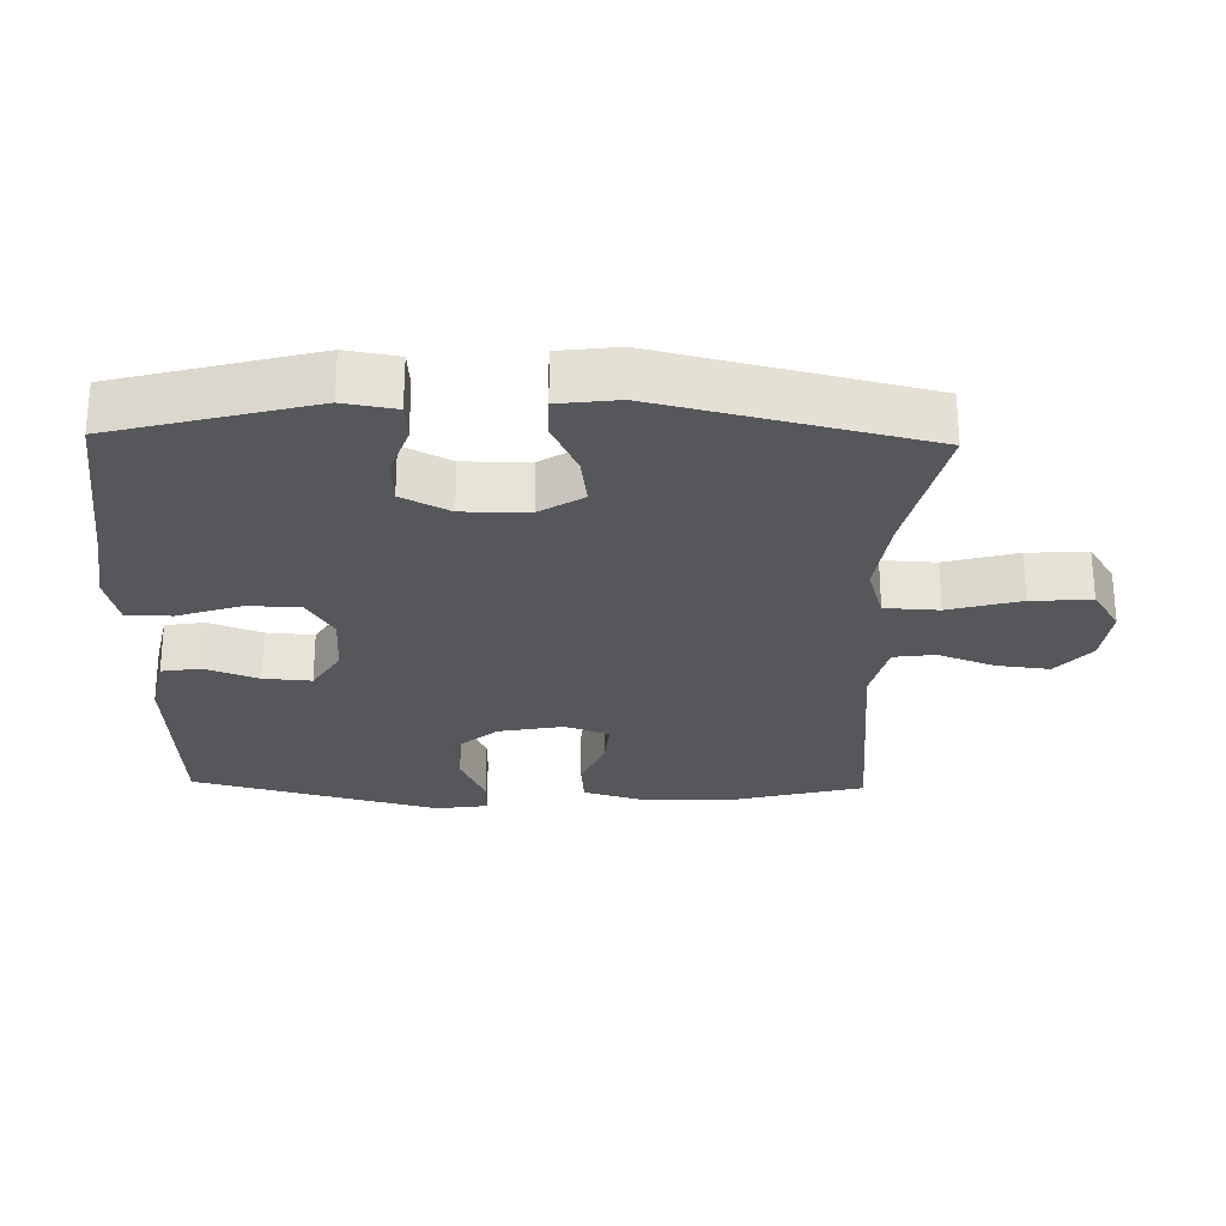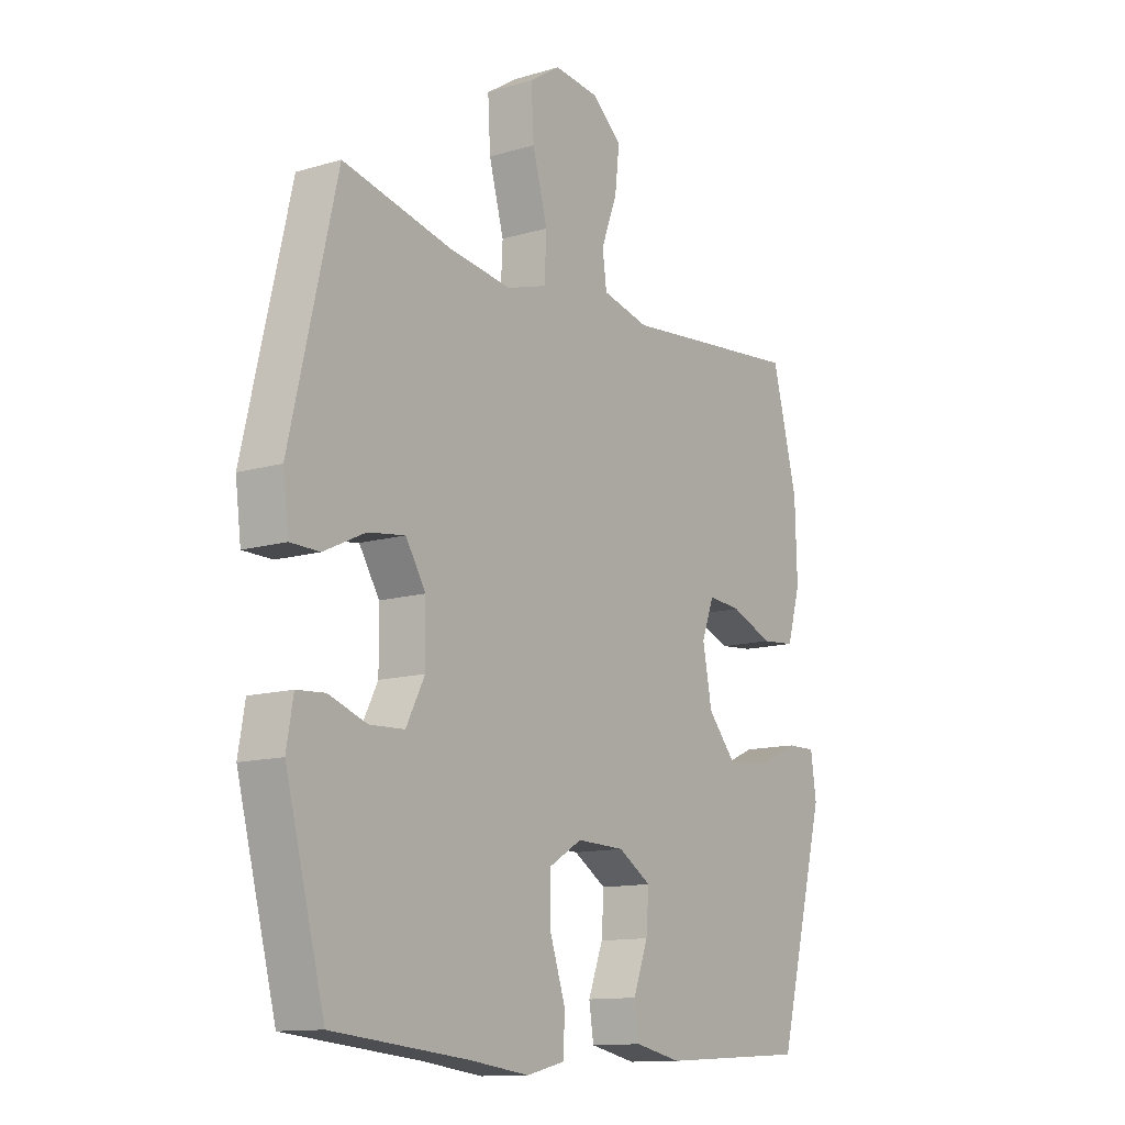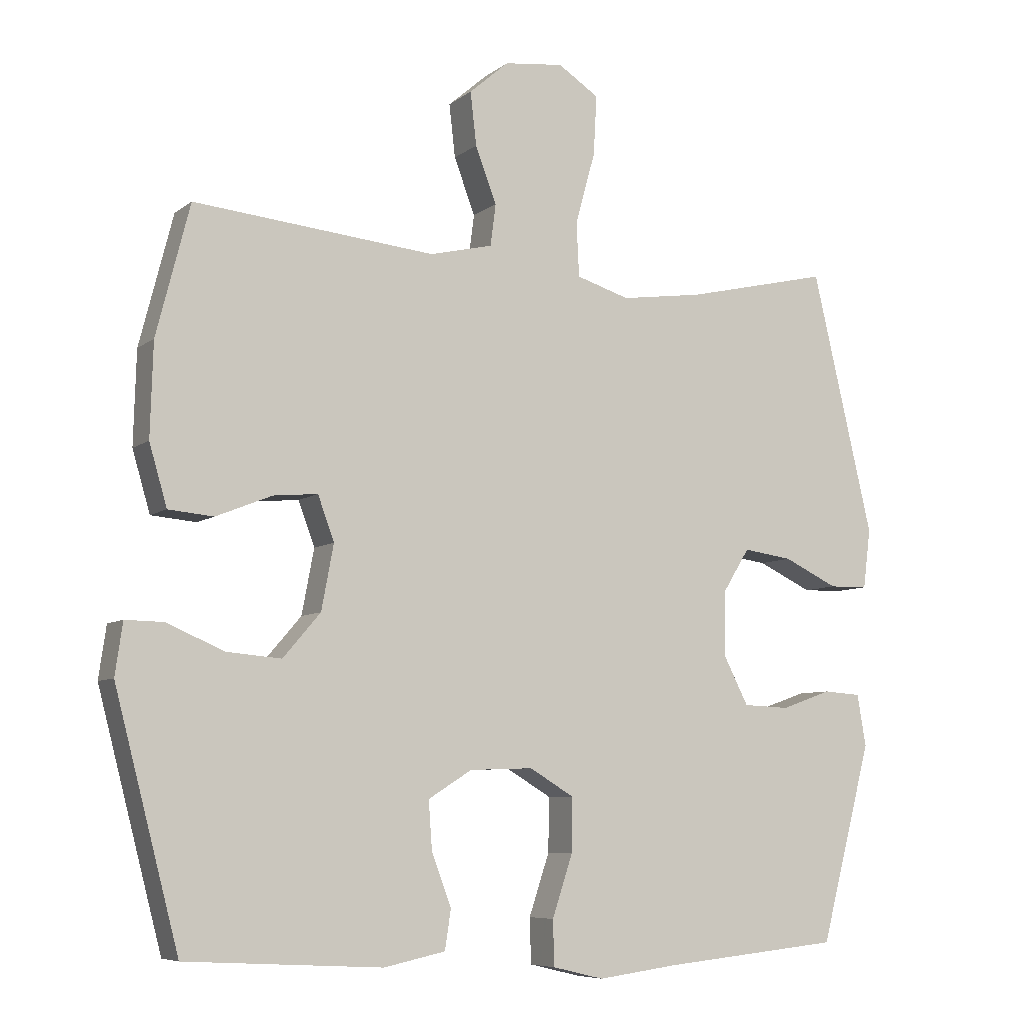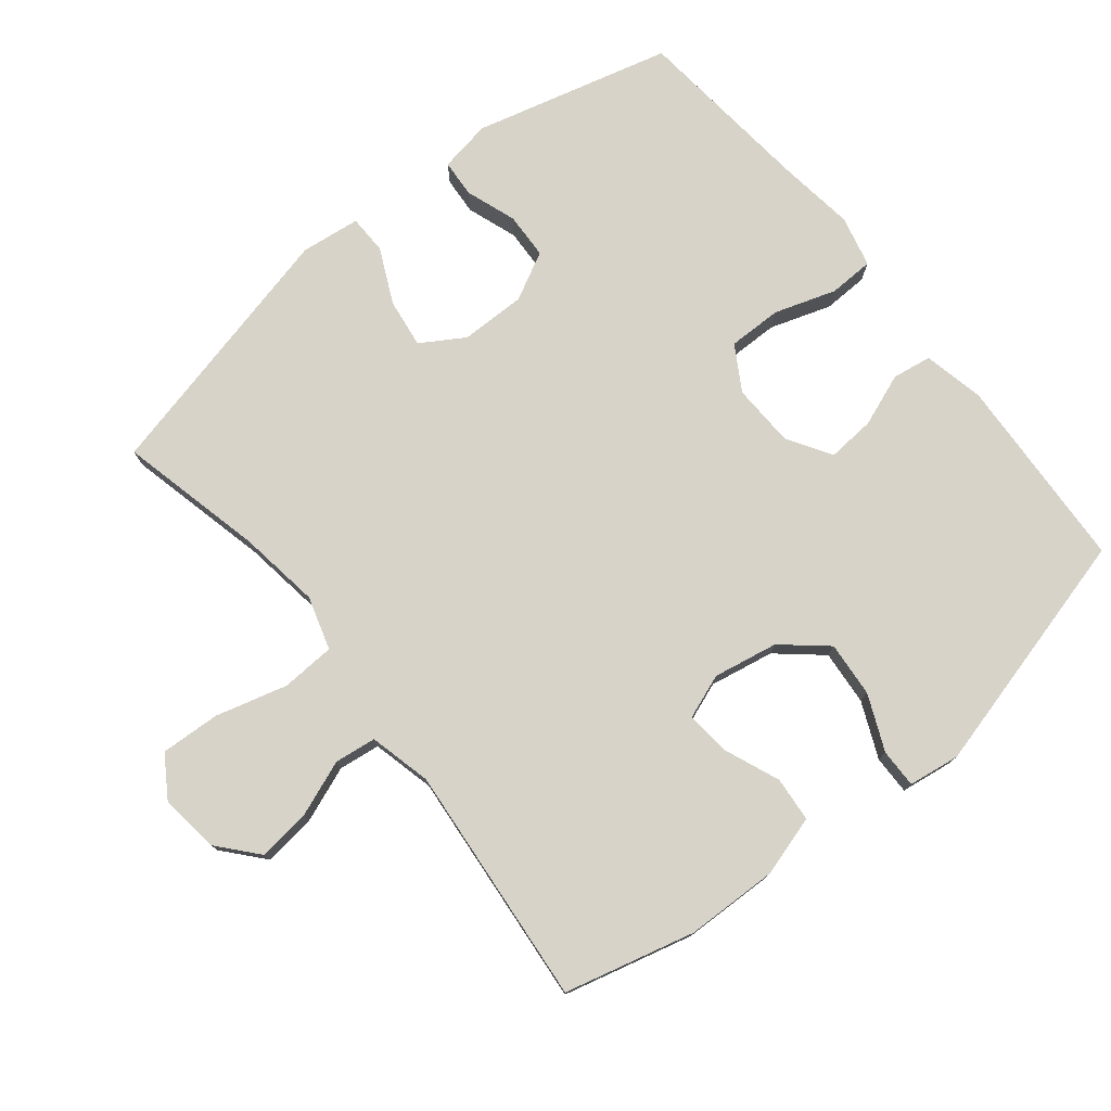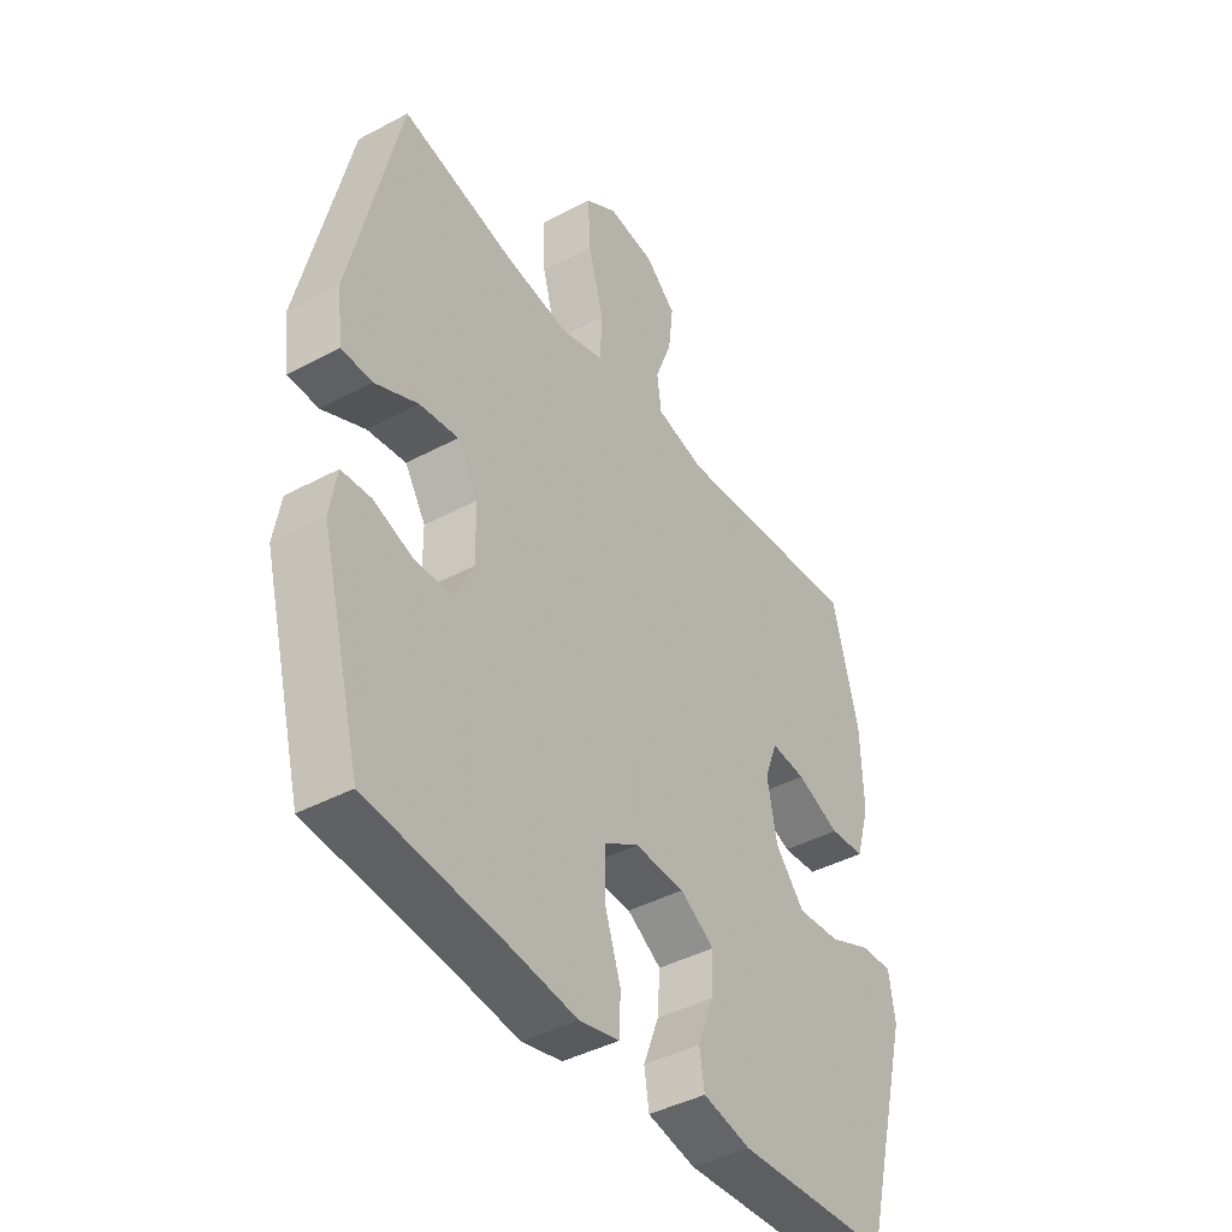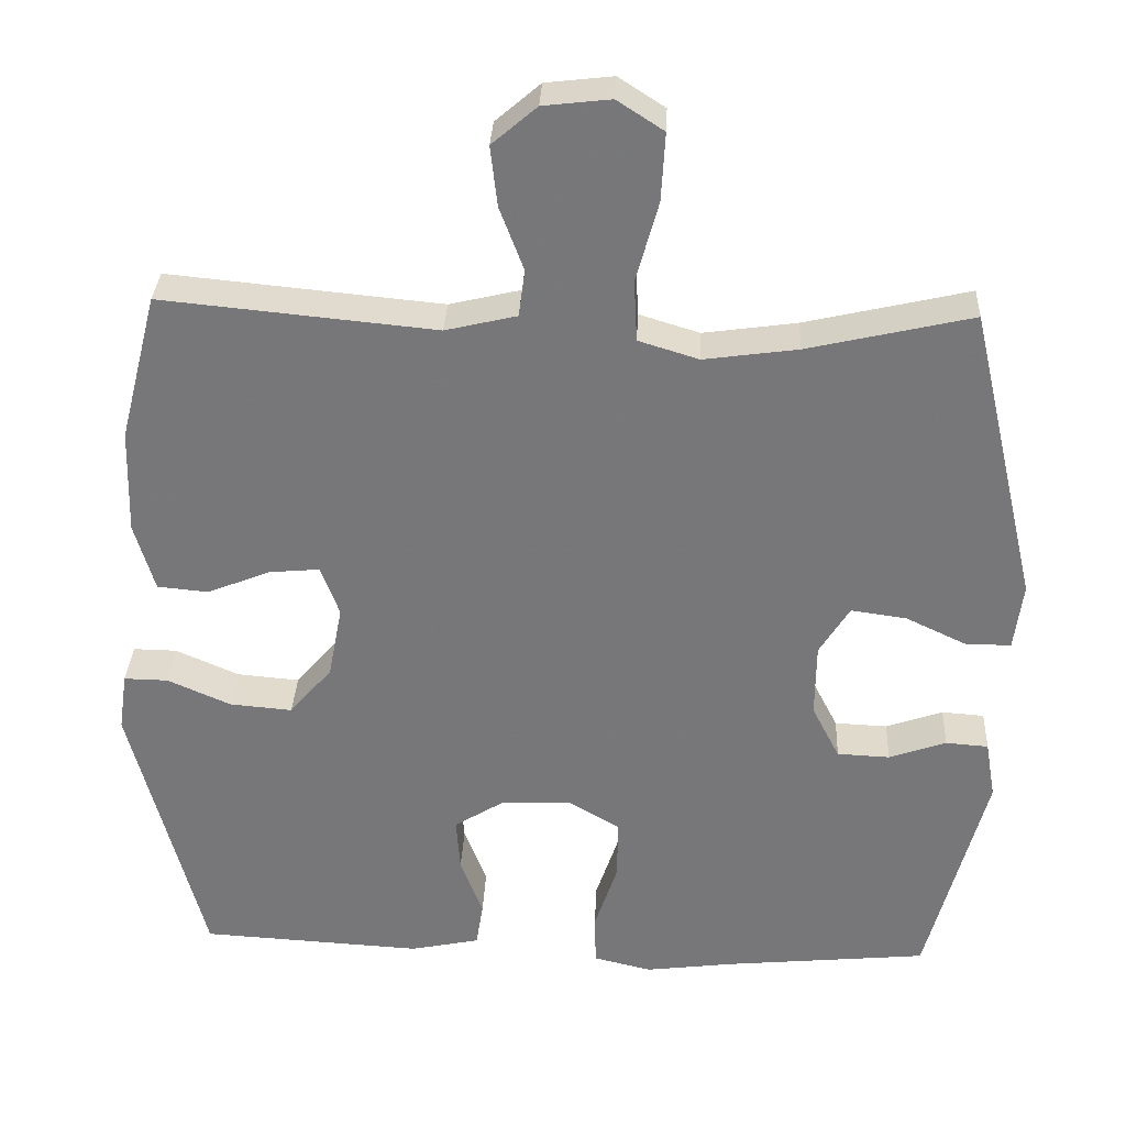
<metadata>
{"format":"obj","ext":"obj","renderer":"f3d","projection":"perspective","resolution":1024,"background":"white","views":[{"elev":-27.0,"azim":-91.4,"up":"+Y"},{"elev":-12.4,"azim":-55.2,"up":"+Z"},{"elev":-7.1,"azim":153.0,"up":"+Z"},{"elev":77.0,"azim":51.0,"up":"+Y"},{"elev":-42.1,"azim":-57.3,"up":"+Z"},{"elev":32.4,"azim":-177.3,"up":"+Z"}]}
</metadata>
<code>
v -0.5 0.07 -0.5
v -0.576 0.07 -0.211
v -0.563 0.07 -0.135
v -0.508 0.07 -0.131
v -0.434 0.07 -0.157
v -0.366 0.07 -0.154
v -0.33 0.07 -0.084
v -0.331 0.07 0.012
v -0.37 0.07 0.075
v -0.442 0.07 0.065
v -0.522 0.07 0.027
v -0.579 0.07 0.028
v -0.59 0.07 0.115
v -0.5 0.07 0.5
v -0.288 0.07 0.451
v -0.167 0.07 0.434
v -0.089 0.07 0.458
v -0.085 0.07 0.537
v -0.114 0.07 0.642
v -0.119 0.07 0.73
v -0.059 0.07 0.769
v 0.028 0.07 0.759
v 0.086 0.07 0.709
v 0.077 0.07 0.631
v 0.046 0.07 0.549
v 0.054 0.07 0.488
v 0.146 0.07 0.466
v 0.5 0.07 0.5
v 0.549 0.07 0.309
v 0.553 0.07 0.173
v 0.527 0.07 0.084
v 0.461 0.07 0.078
v 0.379 0.07 0.111
v 0.314 0.07 0.117
v 0.29 0.07 0.052
v 0.308 0.07 -0.043
v 0.363 0.07 -0.107
v 0.444 0.07 -0.1
v 0.526 0.07 -0.064
v 0.583 0.07 -0.063
v 0.594 0.07 -0.139
v 0.5 0.07 -0.5
v 0.212 0.07 -0.516
v 0.122 0.07 -0.497
v 0.113 0.07 -0.439
v 0.142 0.07 -0.362
v 0.147 0.07 -0.292
v 0.083 0.07 -0.252
v -0.01 0.07 -0.249
v -0.075 0.07 -0.288
v -0.074 0.07 -0.367
v -0.044 0.07 -0.457
v -0.046 0.07 -0.523
v -0.121 0.07 -0.541
v -0.236 0.07 -0.526
v -0.5 0 -0.5
v -0.576 0 -0.211
v -0.563 0 -0.135
v -0.508 0 -0.131
v -0.434 0 -0.157
v -0.366 0 -0.154
v -0.33 0 -0.084
v -0.331 0 0.012
v -0.37 0 0.075
v -0.442 0 0.065
v -0.522 0 0.027
v -0.579 0 0.028
v -0.59 0 0.115
v -0.5 0 0.5
v -0.288 0 0.451
v -0.167 0 0.434
v -0.089 0 0.458
v -0.085 0 0.537
v -0.114 0 0.642
v -0.119 0 0.73
v -0.059 0 0.769
v 0.028 0 0.759
v 0.086 0 0.709
v 0.077 0 0.631
v 0.046 0 0.549
v 0.054 0 0.488
v 0.146 0 0.466
v 0.5 0 0.5
v 0.549 0 0.309
v 0.553 0 0.173
v 0.527 0 0.084
v 0.461 0 0.078
v 0.379 0 0.111
v 0.314 0 0.117
v 0.29 0 0.052
v 0.308 0 -0.043
v 0.363 0 -0.107
v 0.444 0 -0.1
v 0.526 0 -0.064
v 0.583 0 -0.063
v 0.594 0 -0.139
v 0.5 0 -0.5
v 0.212 0 -0.516
v 0.122 0 -0.497
v 0.113 0 -0.439
v 0.142 0 -0.362
v 0.147 0 -0.292
v 0.083 0 -0.252
v -0.01 0 -0.249
v -0.075 0 -0.288
v -0.074 0 -0.367
v -0.044 0 -0.457
v -0.046 0 -0.523
v -0.121 0 -0.541
v -0.236 0 -0.526
f 52 53 54 55
f 51 52 55 1
f 50 51 1 2
f 49 50 2 3
f 48 49 3
f 43 44 45 46
f 43 46 47
f 42 43 47
f 41 42 47 48
f 38 39 40 41
f 37 38 41 48
f 30 31 32 33
f 30 33 34
f 27 28 29 30
f 26 27 30 34
f 22 23 24 25
f 20 21 22 25
f 18 19 20 25
f 17 18 25 26
f 16 17 26 34
f 12 13 14 15
f 10 11 12 15
f 9 10 15 16
f 8 9 16 34
f 3 4 5
f 48 3 5
f 48 5 6
f 36 37 48 6
f 35 36 6 7
f 7 8 34 35
f 110 109 108 107
f 56 110 107 106
f 57 56 106 105
f 58 57 105 104
f 58 104 103
f 101 100 99 98
f 102 101 98
f 102 98 97
f 103 102 97 96
f 96 95 94 93
f 103 96 93 92
f 88 87 86 85
f 89 88 85
f 85 84 83 82
f 89 85 82 81
f 80 79 78 77
f 80 77 76 75
f 80 75 74 73
f 81 80 73 72
f 89 81 72 71
f 70 69 68 67
f 70 67 66 65
f 71 70 65 64
f 89 71 64 63
f 60 59 58
f 60 58 103
f 61 60 103
f 61 103 92 91
f 62 61 91 90
f 90 89 63 62
f 1 56 57 2
f 2 57 58 3
f 3 58 59 4
f 4 59 60 5
f 5 60 61 6
f 6 61 62 7
f 7 62 63 8
f 8 63 64 9
f 9 64 65 10
f 10 65 66 11
f 11 66 67 12
f 12 67 68 13
f 13 68 69 14
f 14 69 70 15
f 15 70 71 16
f 16 71 72 17
f 17 72 73 18
f 18 73 74 19
f 19 74 75 20
f 20 75 76 21
f 21 76 77 22
f 22 77 78 23
f 23 78 79 24
f 24 79 80 25
f 25 80 81 26
f 26 81 82 27
f 27 82 83 28
f 28 83 84 29
f 29 84 85 30
f 30 85 86 31
f 31 86 87 32
f 32 87 88 33
f 33 88 89 34
f 34 89 90 35
f 35 90 91 36
f 36 91 92 37
f 37 92 93 38
f 38 93 94 39
f 39 94 95 40
f 40 95 96 41
f 41 96 97 42
f 42 97 98 43
f 43 98 99 44
f 44 99 100 45
f 45 100 101 46
f 46 101 102 47
f 47 102 103 48
f 48 103 104 49
f 49 104 105 50
f 50 105 106 51
f 51 106 107 52
f 52 107 108 53
f 53 108 109 54
f 54 109 110 55
f 55 110 56 1

</code>
